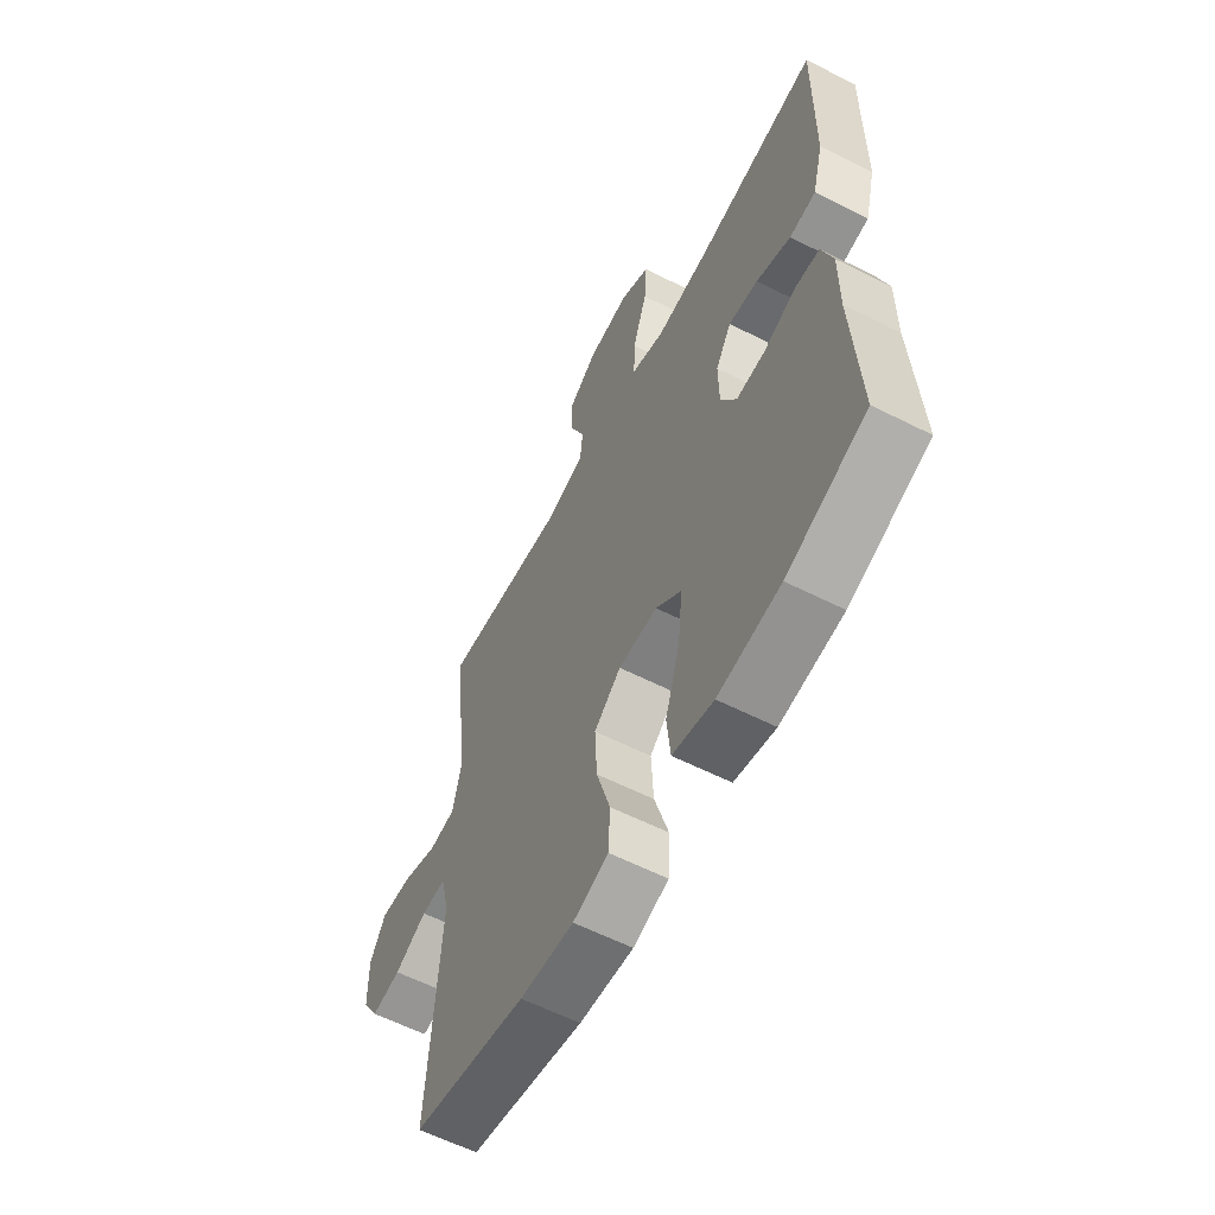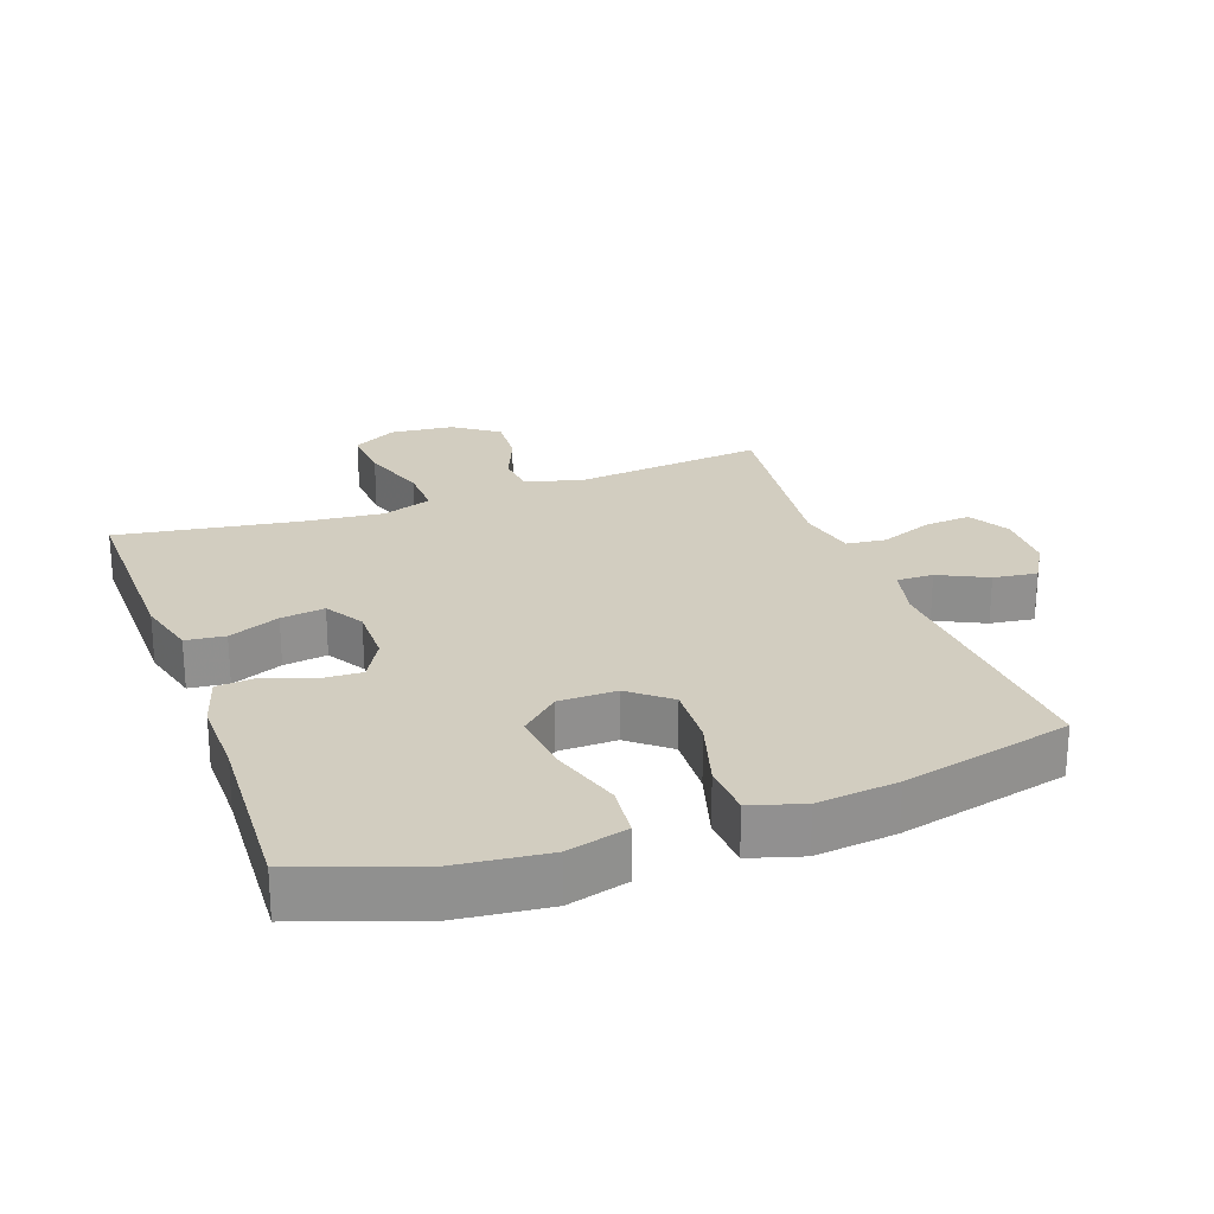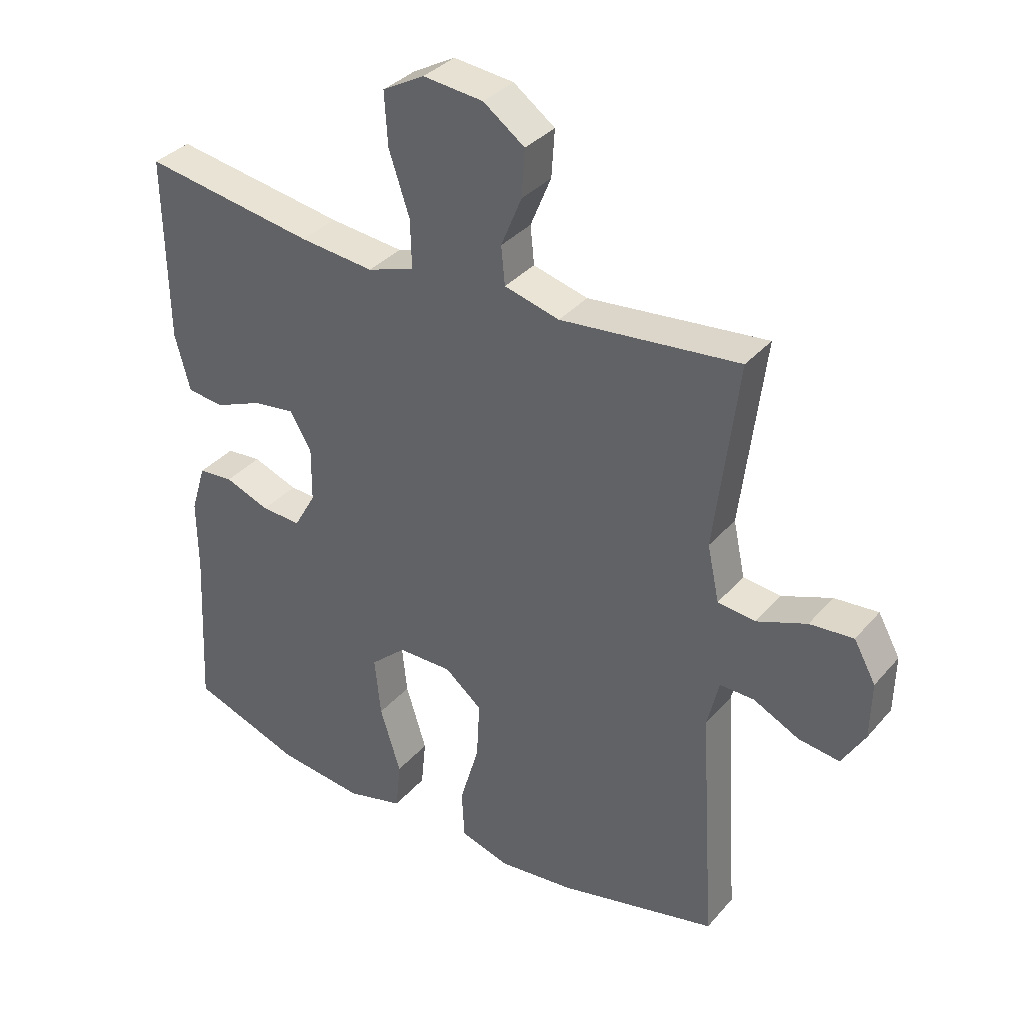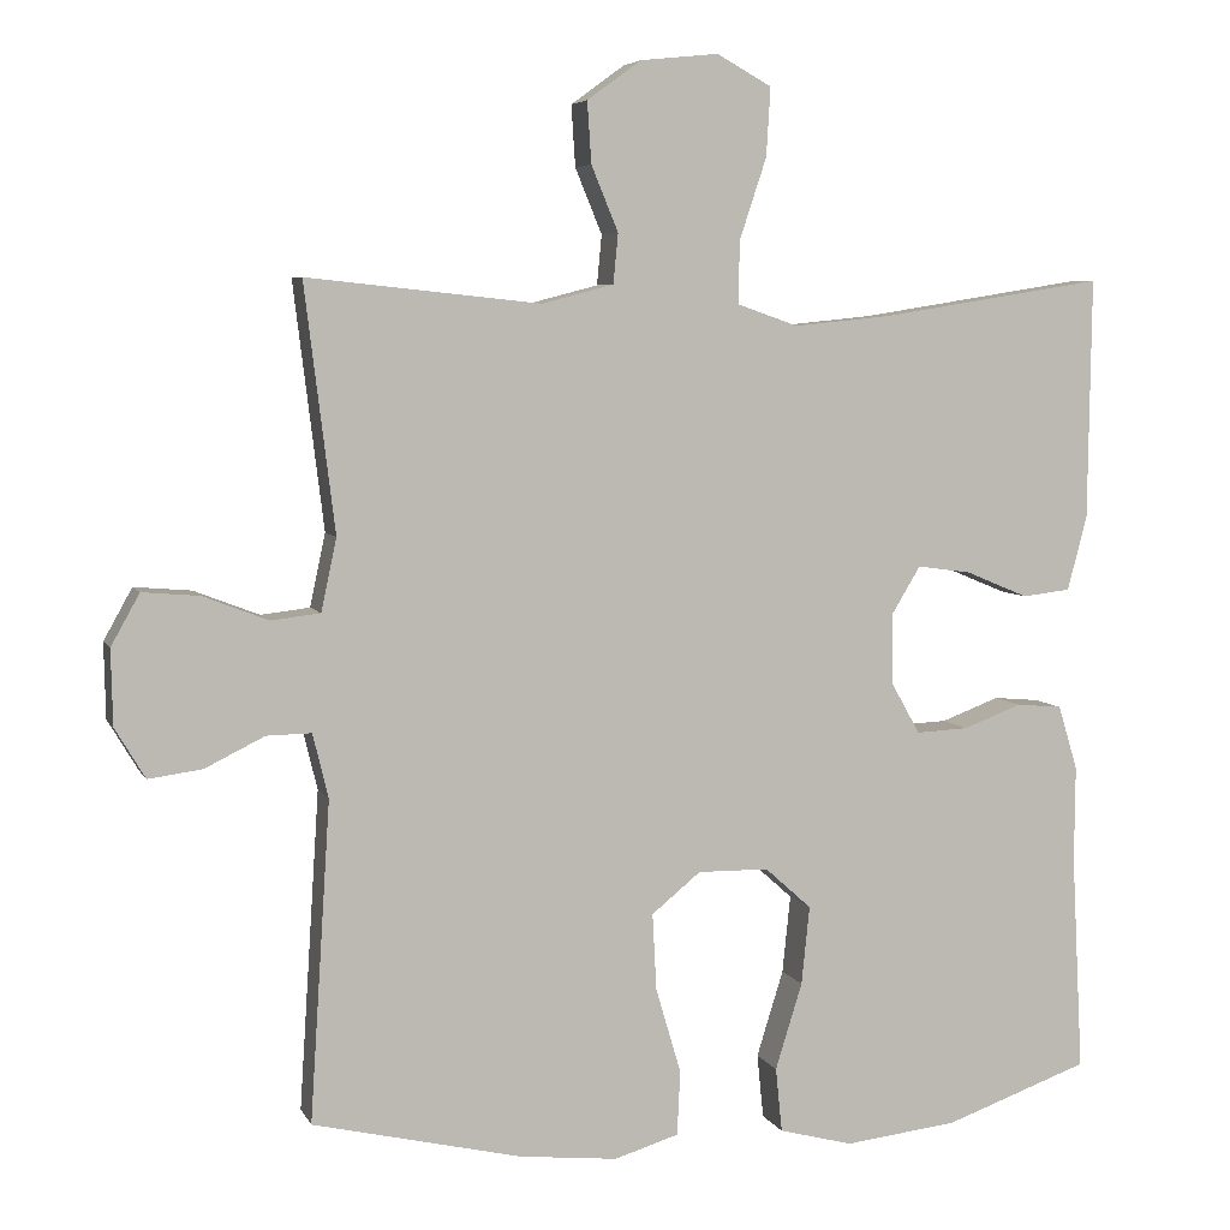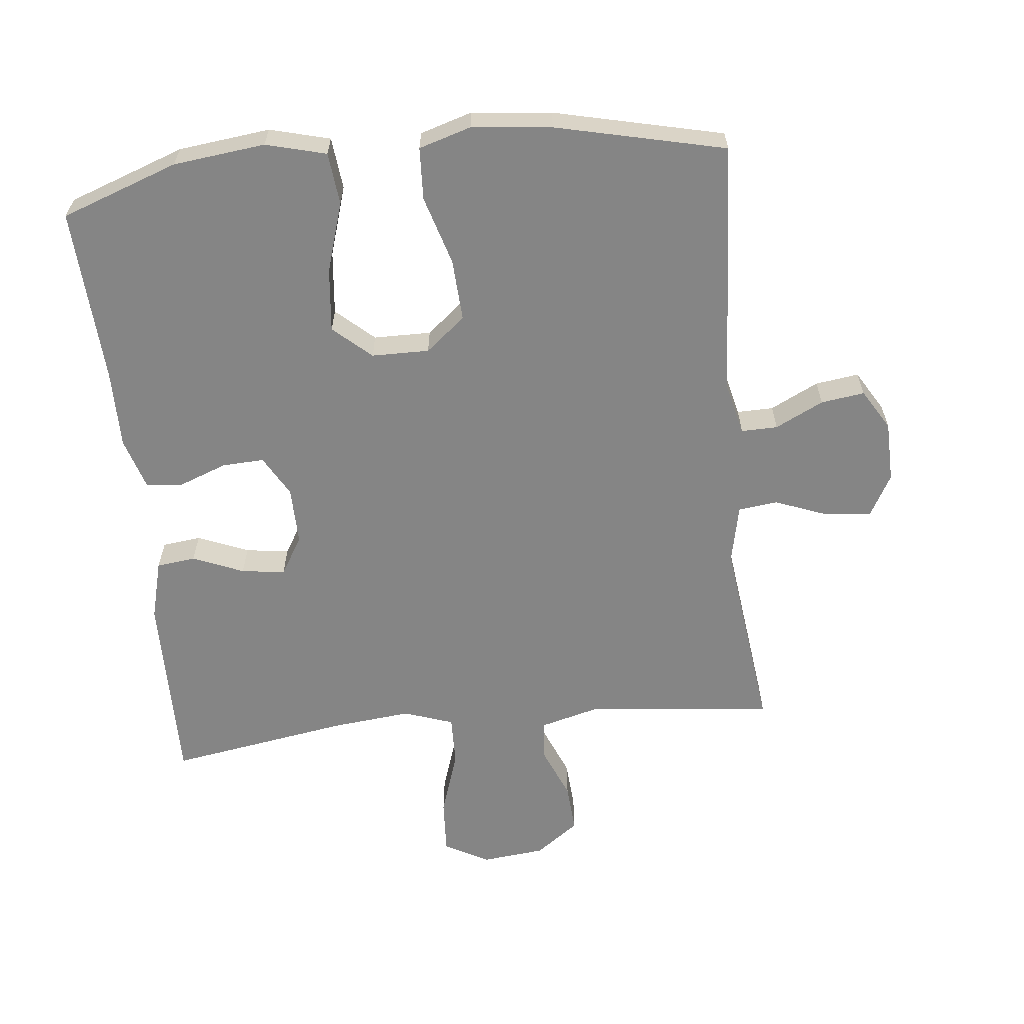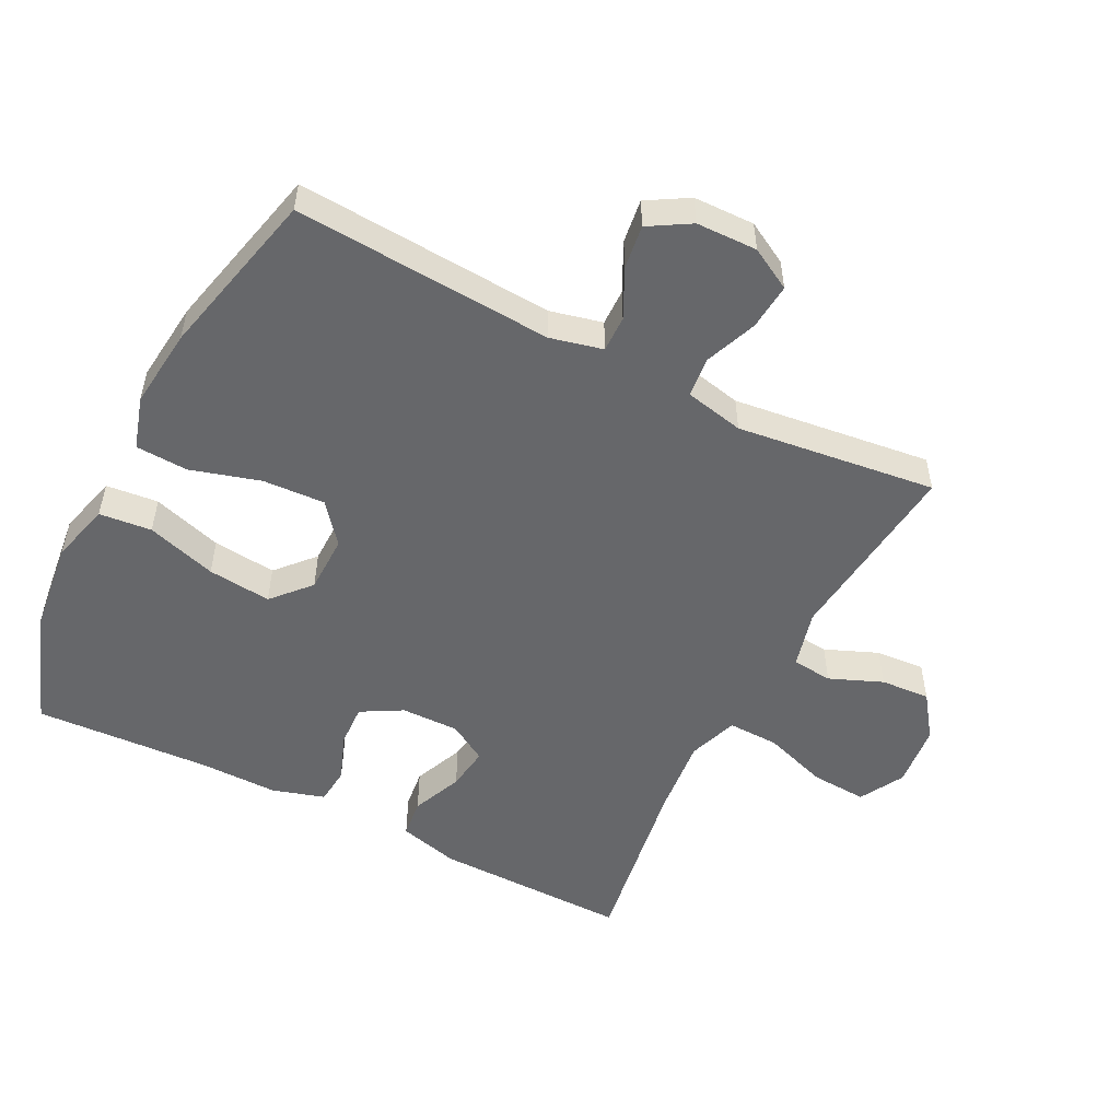
<metadata>
{"format":"obj","ext":"obj","renderer":"f3d","projection":"perspective","resolution":1024,"background":"white","views":[{"elev":-60.3,"azim":62.7,"up":"+Z"},{"elev":24.5,"azim":160.0,"up":"+Y"},{"elev":35.1,"azim":-145.3,"up":"+Z"},{"elev":5.7,"azim":-16.5,"up":"+Z"},{"elev":-61.7,"azim":-173.9,"up":"+Y"},{"elev":-52.2,"azim":-117.1,"up":"+Y"}]}
</metadata>
<code>
v 0.5 0.07 0.5
v 0.496 0.07 0.204
v 0.472 0.07 0.113
v 0.413 0.07 0.106
v 0.336 0.07 0.138
v 0.27 0.07 0.147
v 0.235 0.07 0.089
v 0.236 0.07 0.001
v 0.271 0.07 -0.061
v 0.335 0.07 -0.058
v 0.407 0.07 -0.031
v 0.463 0.07 -0.036
v 0.487 0.07 -0.115
v 0.486 0.07 -0.234
v 0.5 0.07 -0.5
v 0.323 0.07 -0.563
v 0.184 0.07 -0.579
v 0.093 0.07 -0.555
v 0.085 0.07 -0.476
v 0.118 0.07 -0.37
v 0.128 0.07 -0.274
v 0.071 0.07 -0.223
v -0.016 0.07 -0.222
v -0.076 0.07 -0.271
v -0.071 0.07 -0.365
v -0.04 0.07 -0.47
v -0.044 0.07 -0.549
v -0.123 0.07 -0.573
v -0.244 0.07 -0.56
v -0.5 0.07 -0.5
v -0.475 0.07 -0.11
v -0.494 0.07 -0.031
v -0.549 0.07 -0.032
v -0.622 0.07 -0.068
v -0.688 0.07 -0.077
v -0.725 0.07 -0.015
v -0.727 0.07 0.077
v -0.692 0.07 0.14
v -0.622 0.07 0.134
v -0.542 0.07 0.103
v -0.482 0.07 0.11
v -0.463 0.07 0.199
v -0.5 0.07 0.5
v -0.214 0.07 0.47
v -0.126 0.07 0.493
v -0.12 0.07 0.554
v -0.153 0.07 0.634
v -0.158 0.07 0.709
v -0.092 0.07 0.757
v 0.004 0.07 0.767
v 0.071 0.07 0.73
v 0.066 0.07 0.646
v 0.033 0.07 0.547
v 0.031 0.07 0.47
v 0.106 0.07 0.444
v 0.225 0.07 0.456
v 0.5 0 0.5
v 0.496 0 0.204
v 0.472 0 0.113
v 0.413 0 0.106
v 0.336 0 0.138
v 0.27 0 0.147
v 0.235 0 0.089
v 0.236 0 0.001
v 0.271 0 -0.061
v 0.335 0 -0.058
v 0.407 0 -0.031
v 0.463 0 -0.036
v 0.487 0 -0.115
v 0.486 0 -0.234
v 0.5 0 -0.5
v 0.323 0 -0.563
v 0.184 0 -0.579
v 0.093 0 -0.555
v 0.085 0 -0.476
v 0.118 0 -0.37
v 0.128 0 -0.274
v 0.071 0 -0.223
v -0.016 0 -0.222
v -0.076 0 -0.271
v -0.071 0 -0.365
v -0.04 0 -0.47
v -0.044 0 -0.549
v -0.123 0 -0.573
v -0.244 0 -0.56
v -0.5 0 -0.5
v -0.475 0 -0.11
v -0.494 0 -0.031
v -0.549 0 -0.032
v -0.622 0 -0.068
v -0.688 0 -0.077
v -0.725 0 -0.015
v -0.727 0 0.077
v -0.692 0 0.14
v -0.622 0 0.134
v -0.542 0 0.103
v -0.482 0 0.11
v -0.463 0 0.199
v -0.5 0 0.5
v -0.214 0 0.47
v -0.126 0 0.493
v -0.12 0 0.554
v -0.153 0 0.634
v -0.158 0 0.709
v -0.092 0 0.757
v 0.004 0 0.767
v 0.071 0 0.73
v 0.066 0 0.646
v 0.033 0 0.547
v 0.031 0 0.47
v 0.106 0 0.444
v 0.225 0 0.456
f 50 51 52 53
f 50 53 54
f 49 50 54
f 46 47 48 49
f 45 46 49 54
f 44 45 54 55
f 42 43 44
f 41 42 44 55
f 37 38 39 40
f 37 40 41
f 36 37 41
f 33 34 35 36
f 32 33 36 41
f 31 32 41 55
f 25 26 27 28
f 24 25 28 29
f 17 18 19 20
f 17 20 21
f 14 15 16 17
f 14 17 21
f 13 14 21 22
f 10 11 12 13
f 9 10 13 22
f 2 3 4 5
f 56 1 2 5
f 56 5 6
f 55 56 6 7
f 31 55 7 8
f 24 29 30 31
f 23 24 31 8
f 8 9 22 23
f 109 108 107 106
f 110 109 106
f 110 106 105
f 105 104 103 102
f 110 105 102 101
f 111 110 101 100
f 100 99 98
f 111 100 98 97
f 96 95 94 93
f 97 96 93
f 97 93 92
f 92 91 90 89
f 97 92 89 88
f 111 97 88 87
f 84 83 82 81
f 85 84 81 80
f 76 75 74 73
f 77 76 73
f 73 72 71 70
f 77 73 70
f 78 77 70 69
f 69 68 67 66
f 78 69 66 65
f 61 60 59 58
f 61 58 57 112
f 62 61 112
f 63 62 112 111
f 64 63 111 87
f 87 86 85 80
f 64 87 80 79
f 79 78 65 64
f 1 57 58 2
f 2 58 59 3
f 3 59 60 4
f 4 60 61 5
f 5 61 62 6
f 6 62 63 7
f 7 63 64 8
f 8 64 65 9
f 9 65 66 10
f 10 66 67 11
f 11 67 68 12
f 12 68 69 13
f 13 69 70 14
f 14 70 71 15
f 15 71 72 16
f 16 72 73 17
f 17 73 74 18
f 18 74 75 19
f 19 75 76 20
f 20 76 77 21
f 21 77 78 22
f 22 78 79 23
f 23 79 80 24
f 24 80 81 25
f 25 81 82 26
f 26 82 83 27
f 27 83 84 28
f 28 84 85 29
f 29 85 86 30
f 30 86 87 31
f 31 87 88 32
f 32 88 89 33
f 33 89 90 34
f 34 90 91 35
f 35 91 92 36
f 36 92 93 37
f 37 93 94 38
f 38 94 95 39
f 39 95 96 40
f 40 96 97 41
f 41 97 98 42
f 42 98 99 43
f 43 99 100 44
f 44 100 101 45
f 45 101 102 46
f 46 102 103 47
f 47 103 104 48
f 48 104 105 49
f 49 105 106 50
f 50 106 107 51
f 51 107 108 52
f 52 108 109 53
f 53 109 110 54
f 54 110 111 55
f 55 111 112 56
f 56 112 57 1

</code>
